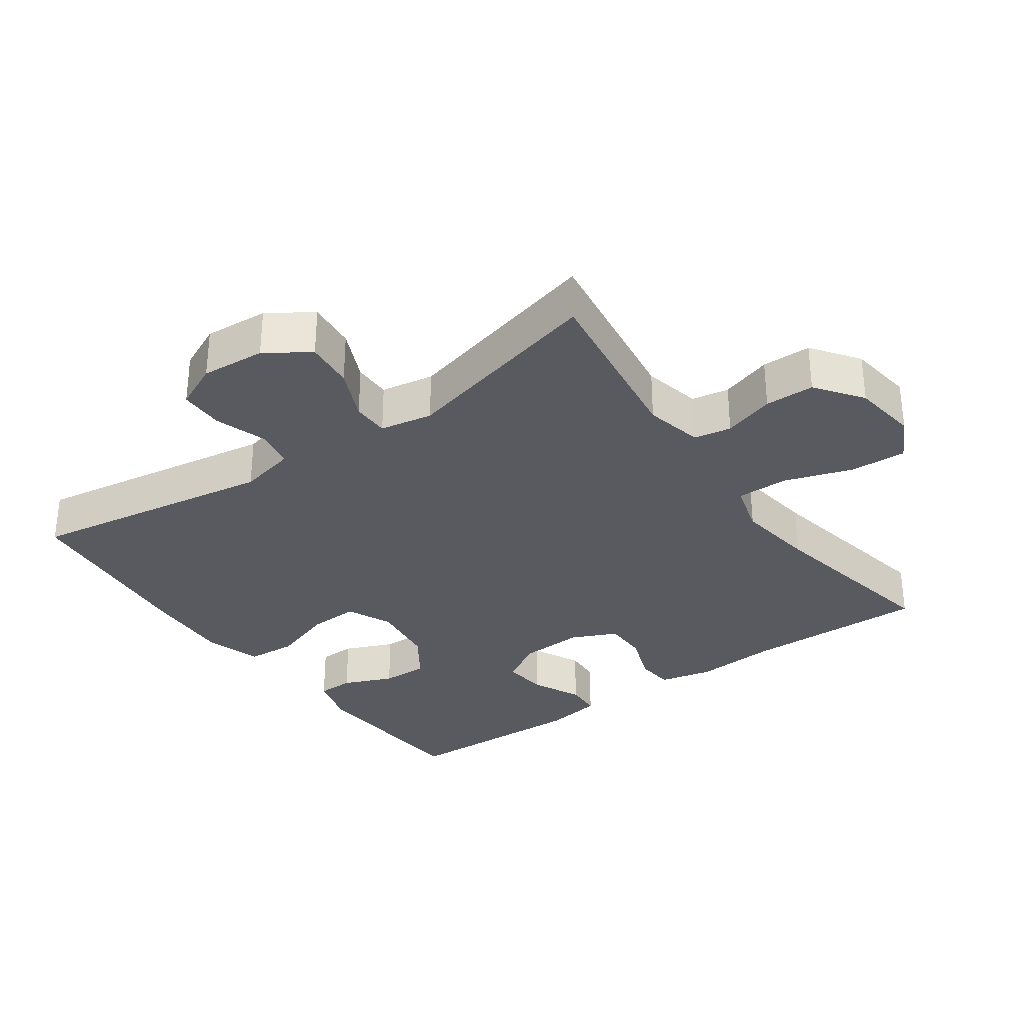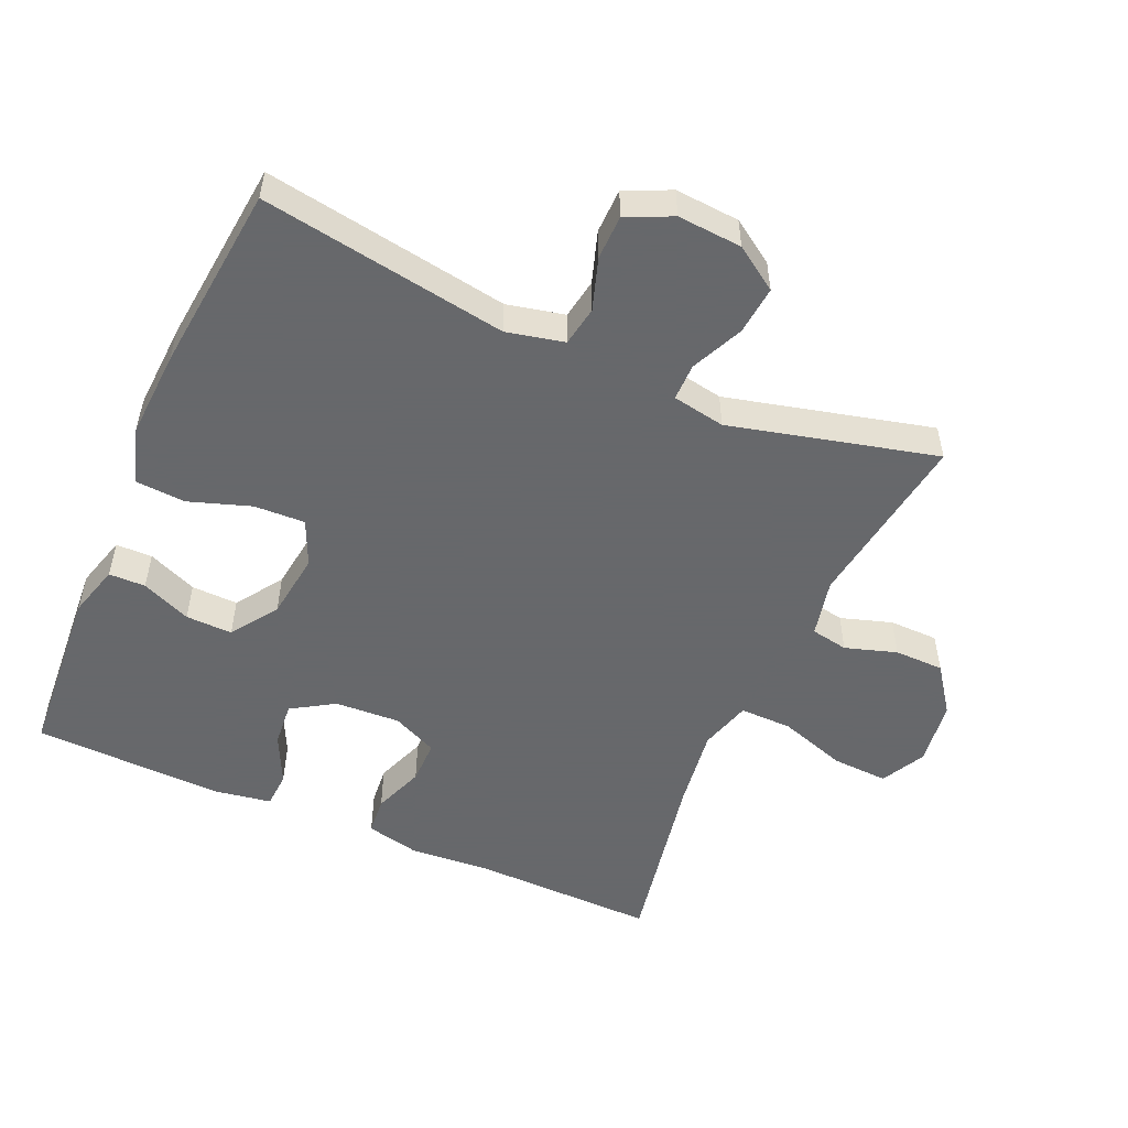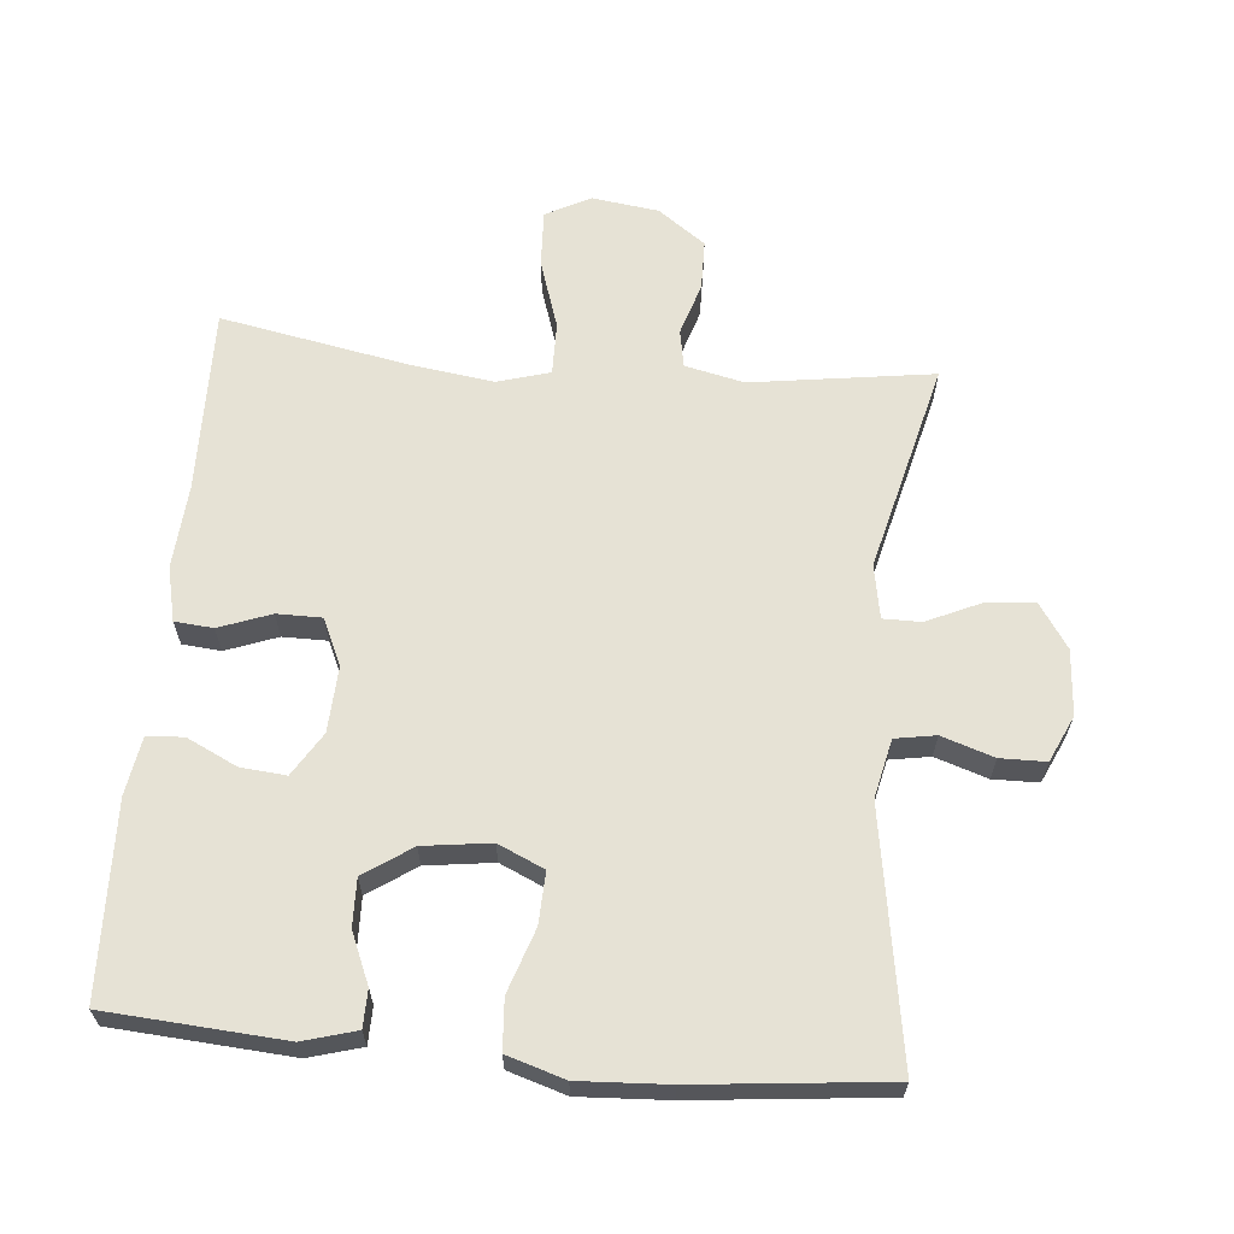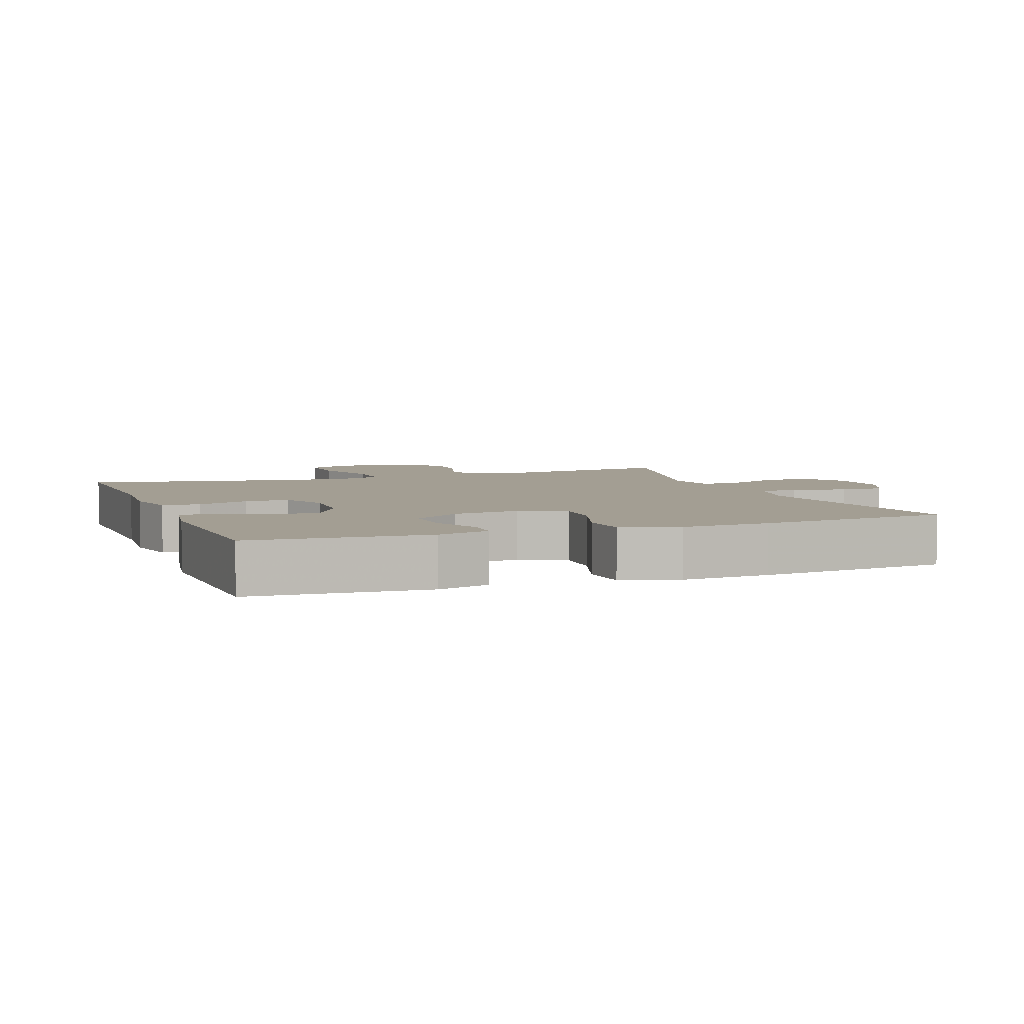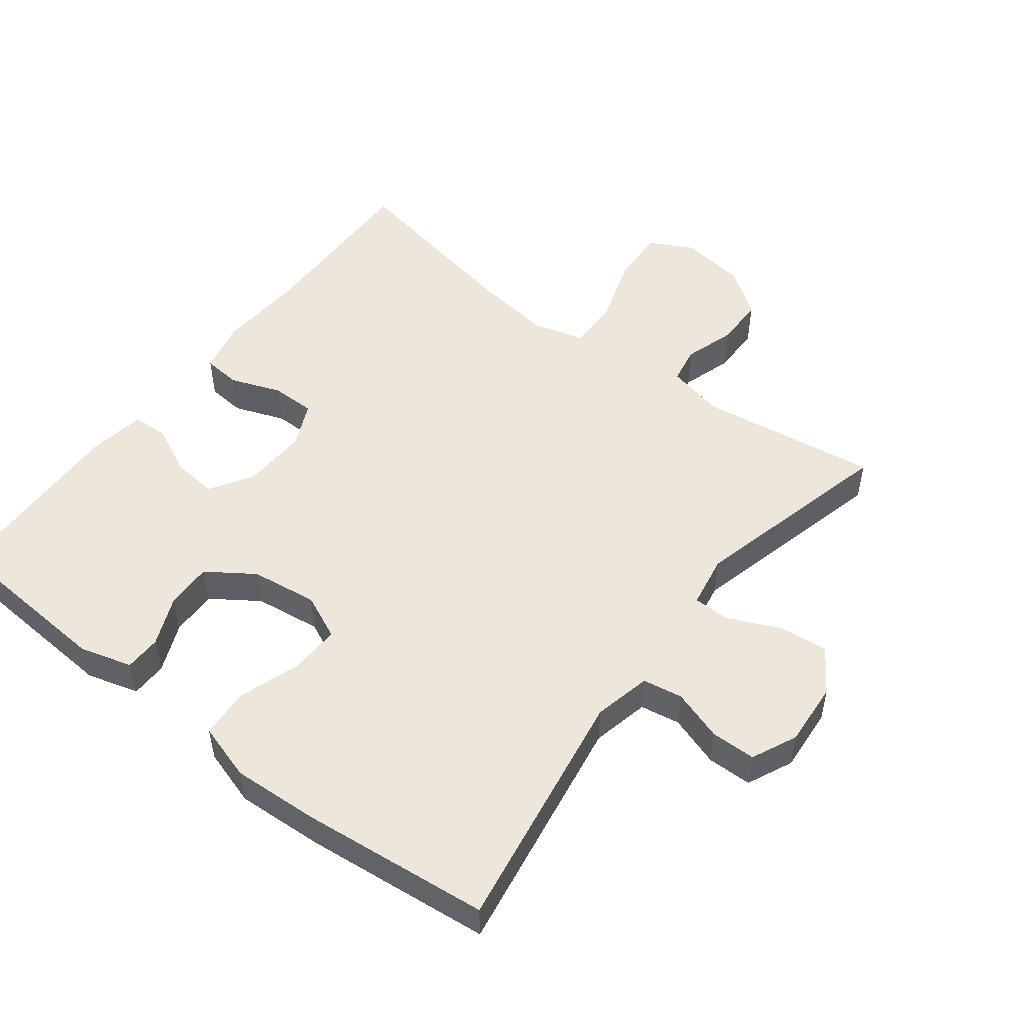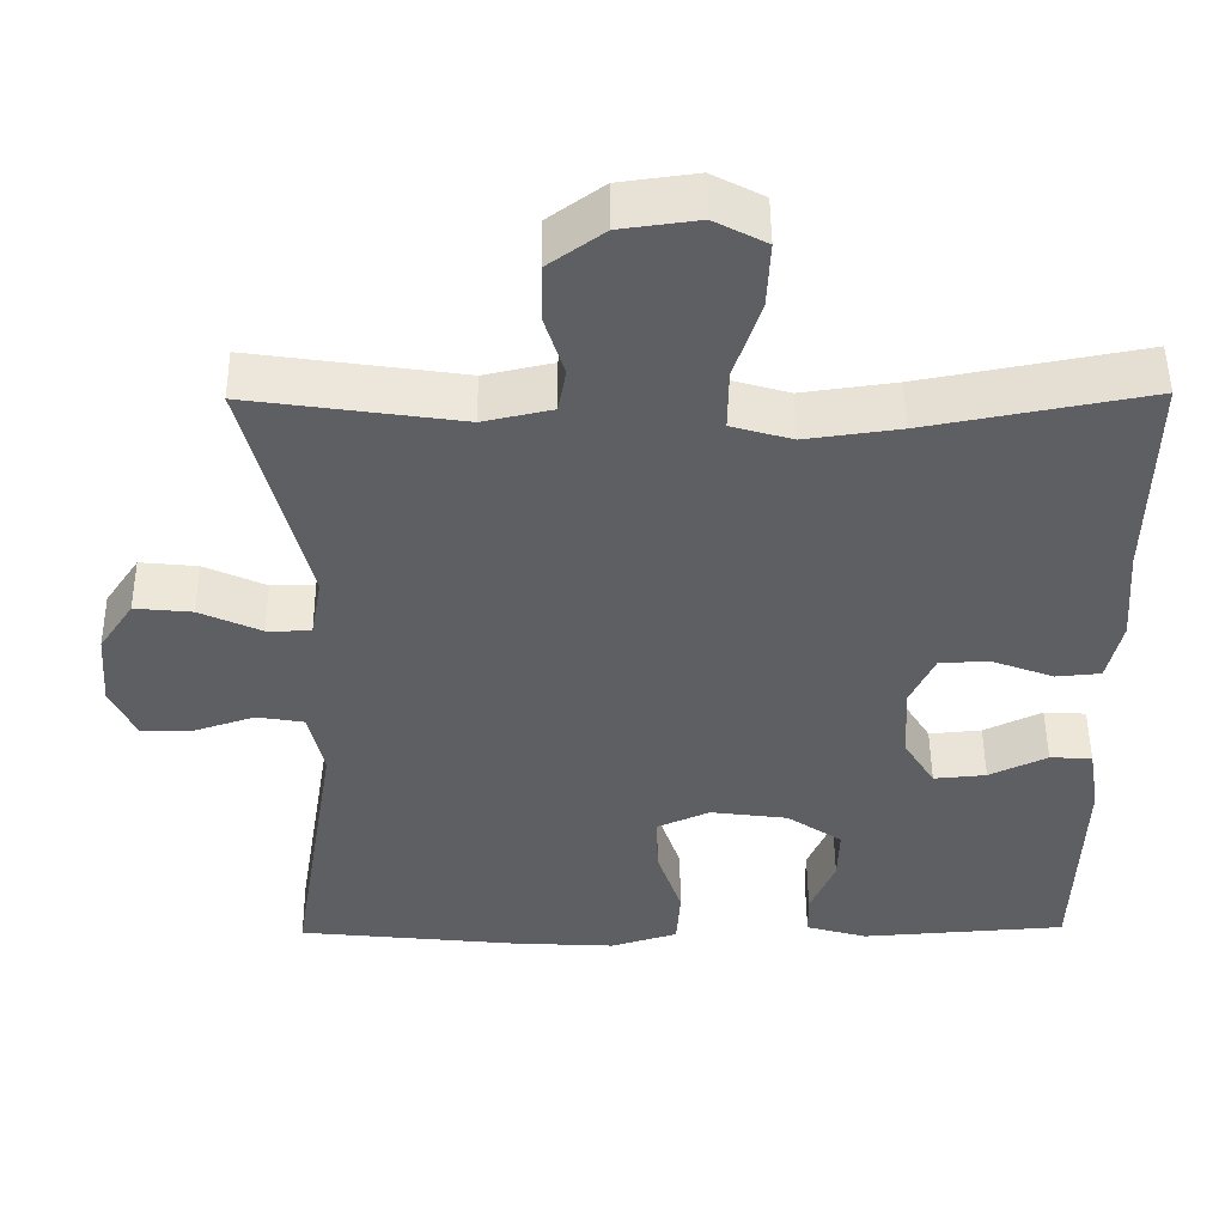
<metadata>
{"format":"obj","ext":"obj","renderer":"f3d","projection":"perspective","resolution":1024,"background":"white","views":[{"elev":-31.9,"azim":-54.5,"up":"+Y"},{"elev":-52.3,"azim":-113.8,"up":"+Y"},{"elev":63.9,"azim":-174.8,"up":"+Y"},{"elev":5.2,"azim":159.5,"up":"+Y"},{"elev":51.1,"azim":-142.5,"up":"+Y"},{"elev":49.7,"azim":-0.5,"up":"+Z"}]}
</metadata>
<code>
v -0.5 0.07 0.5
v -0.236 0.07 0.462
v -0.15 0.07 0.481
v -0.14 0.07 0.536
v -0.164 0.07 0.612
v -0.163 0.07 0.685
v -0.094 0.07 0.735
v 0.003 0.07 0.748
v 0.068 0.07 0.714
v 0.064 0.07 0.631
v 0.031 0.07 0.531
v 0.03 0.07 0.454
v 0.106 0.07 0.432
v 0.224 0.07 0.448
v 0.5 0.07 0.5
v 0.495 0.07 0.23
v 0.504 0.07 0.109
v 0.486 0.07 0.03
v 0.43 0.07 0.025
v 0.355 0.07 0.053
v 0.29 0.07 0.053
v 0.259 0.07 -0.014
v 0.264 0.07 -0.11
v 0.303 0.07 -0.173
v 0.369 0.07 -0.167
v 0.442 0.07 -0.132
v 0.495 0.07 -0.135
v 0.509 0.07 -0.22
v 0.5 0.07 -0.5
v 0.242 0.07 -0.518
v 0.165 0.07 -0.496
v 0.164 0.07 -0.442
v 0.195 0.07 -0.369
v 0.197 0.07 -0.3
v 0.128 0.07 -0.253
v 0.03 0.07 -0.24
v -0.037 0.07 -0.27
v -0.034 0.07 -0.345
v -0.003 0.07 -0.437
v -0.008 0.07 -0.51
v -0.092 0.07 -0.536
v -0.221 0.07 -0.529
v -0.5 0.07 -0.5
v -0.441 0.07 -0.137
v -0.46 0.07 -0.052
v -0.519 0.07 -0.042
v -0.595 0.07 -0.067
v -0.661 0.07 -0.066
v -0.692 0.07 0.001
v -0.685 0.07 0.096
v -0.642 0.07 0.16
v -0.57 0.07 0.153
v -0.493 0.07 0.118
v -0.438 0.07 0.118
v -0.424 0.07 0.196
v -0.5 0 0.5
v -0.236 0 0.462
v -0.15 0 0.481
v -0.14 0 0.536
v -0.164 0 0.612
v -0.163 0 0.685
v -0.094 0 0.735
v 0.003 0 0.748
v 0.068 0 0.714
v 0.064 0 0.631
v 0.031 0 0.531
v 0.03 0 0.454
v 0.106 0 0.432
v 0.224 0 0.448
v 0.5 0 0.5
v 0.495 0 0.23
v 0.504 0 0.109
v 0.486 0 0.03
v 0.43 0 0.025
v 0.355 0 0.053
v 0.29 0 0.053
v 0.259 0 -0.014
v 0.264 0 -0.11
v 0.303 0 -0.173
v 0.369 0 -0.167
v 0.442 0 -0.132
v 0.495 0 -0.135
v 0.509 0 -0.22
v 0.5 0 -0.5
v 0.242 0 -0.518
v 0.165 0 -0.496
v 0.164 0 -0.442
v 0.195 0 -0.369
v 0.197 0 -0.3
v 0.128 0 -0.253
v 0.03 0 -0.24
v -0.037 0 -0.27
v -0.034 0 -0.345
v -0.003 0 -0.437
v -0.008 0 -0.51
v -0.092 0 -0.536
v -0.221 0 -0.529
v -0.5 0 -0.5
v -0.441 0 -0.137
v -0.46 0 -0.052
v -0.519 0 -0.042
v -0.595 0 -0.067
v -0.661 0 -0.066
v -0.692 0 0.001
v -0.685 0 0.096
v -0.642 0 0.16
v -0.57 0 0.153
v -0.493 0 0.118
v -0.438 0 0.118
v -0.424 0 0.196
f 50 51 52 53
f 50 53 54
f 49 50 54
f 46 47 48 49
f 45 46 49 54
f 44 45 54 55
f 42 43 44
f 41 42 44 55
f 38 39 40 41
f 37 38 41 55
f 30 31 32 33
f 30 33 34
f 29 30 34
f 28 29 34 35
f 25 26 27 28
f 24 25 28 35
f 17 18 19 20
f 16 17 20 21
f 14 15 16 21
f 13 14 21 22
f 8 9 10 11
f 8 11 12
f 7 8 12
f 4 5 6 7
f 3 4 7 12
f 2 3 12 13
f 36 37 55 1
f 23 24 35 36
f 2 13 22 23
f 1 2 23 36
f 108 107 106 105
f 109 108 105
f 109 105 104
f 104 103 102 101
f 109 104 101 100
f 110 109 100 99
f 99 98 97
f 110 99 97 96
f 96 95 94 93
f 110 96 93 92
f 88 87 86 85
f 89 88 85
f 89 85 84
f 90 89 84 83
f 83 82 81 80
f 90 83 80 79
f 75 74 73 72
f 76 75 72 71
f 76 71 70 69
f 77 76 69 68
f 66 65 64 63
f 67 66 63
f 67 63 62
f 62 61 60 59
f 67 62 59 58
f 68 67 58 57
f 56 110 92 91
f 91 90 79 78
f 78 77 68 57
f 91 78 57 56
f 1 56 57 2
f 2 57 58 3
f 3 58 59 4
f 4 59 60 5
f 5 60 61 6
f 6 61 62 7
f 7 62 63 8
f 8 63 64 9
f 9 64 65 10
f 10 65 66 11
f 11 66 67 12
f 12 67 68 13
f 13 68 69 14
f 14 69 70 15
f 15 70 71 16
f 16 71 72 17
f 17 72 73 18
f 18 73 74 19
f 19 74 75 20
f 20 75 76 21
f 21 76 77 22
f 22 77 78 23
f 23 78 79 24
f 24 79 80 25
f 25 80 81 26
f 26 81 82 27
f 27 82 83 28
f 28 83 84 29
f 29 84 85 30
f 30 85 86 31
f 31 86 87 32
f 32 87 88 33
f 33 88 89 34
f 34 89 90 35
f 35 90 91 36
f 36 91 92 37
f 37 92 93 38
f 38 93 94 39
f 39 94 95 40
f 40 95 96 41
f 41 96 97 42
f 42 97 98 43
f 43 98 99 44
f 44 99 100 45
f 45 100 101 46
f 46 101 102 47
f 47 102 103 48
f 48 103 104 49
f 49 104 105 50
f 50 105 106 51
f 51 106 107 52
f 52 107 108 53
f 53 108 109 54
f 54 109 110 55
f 55 110 56 1

</code>
